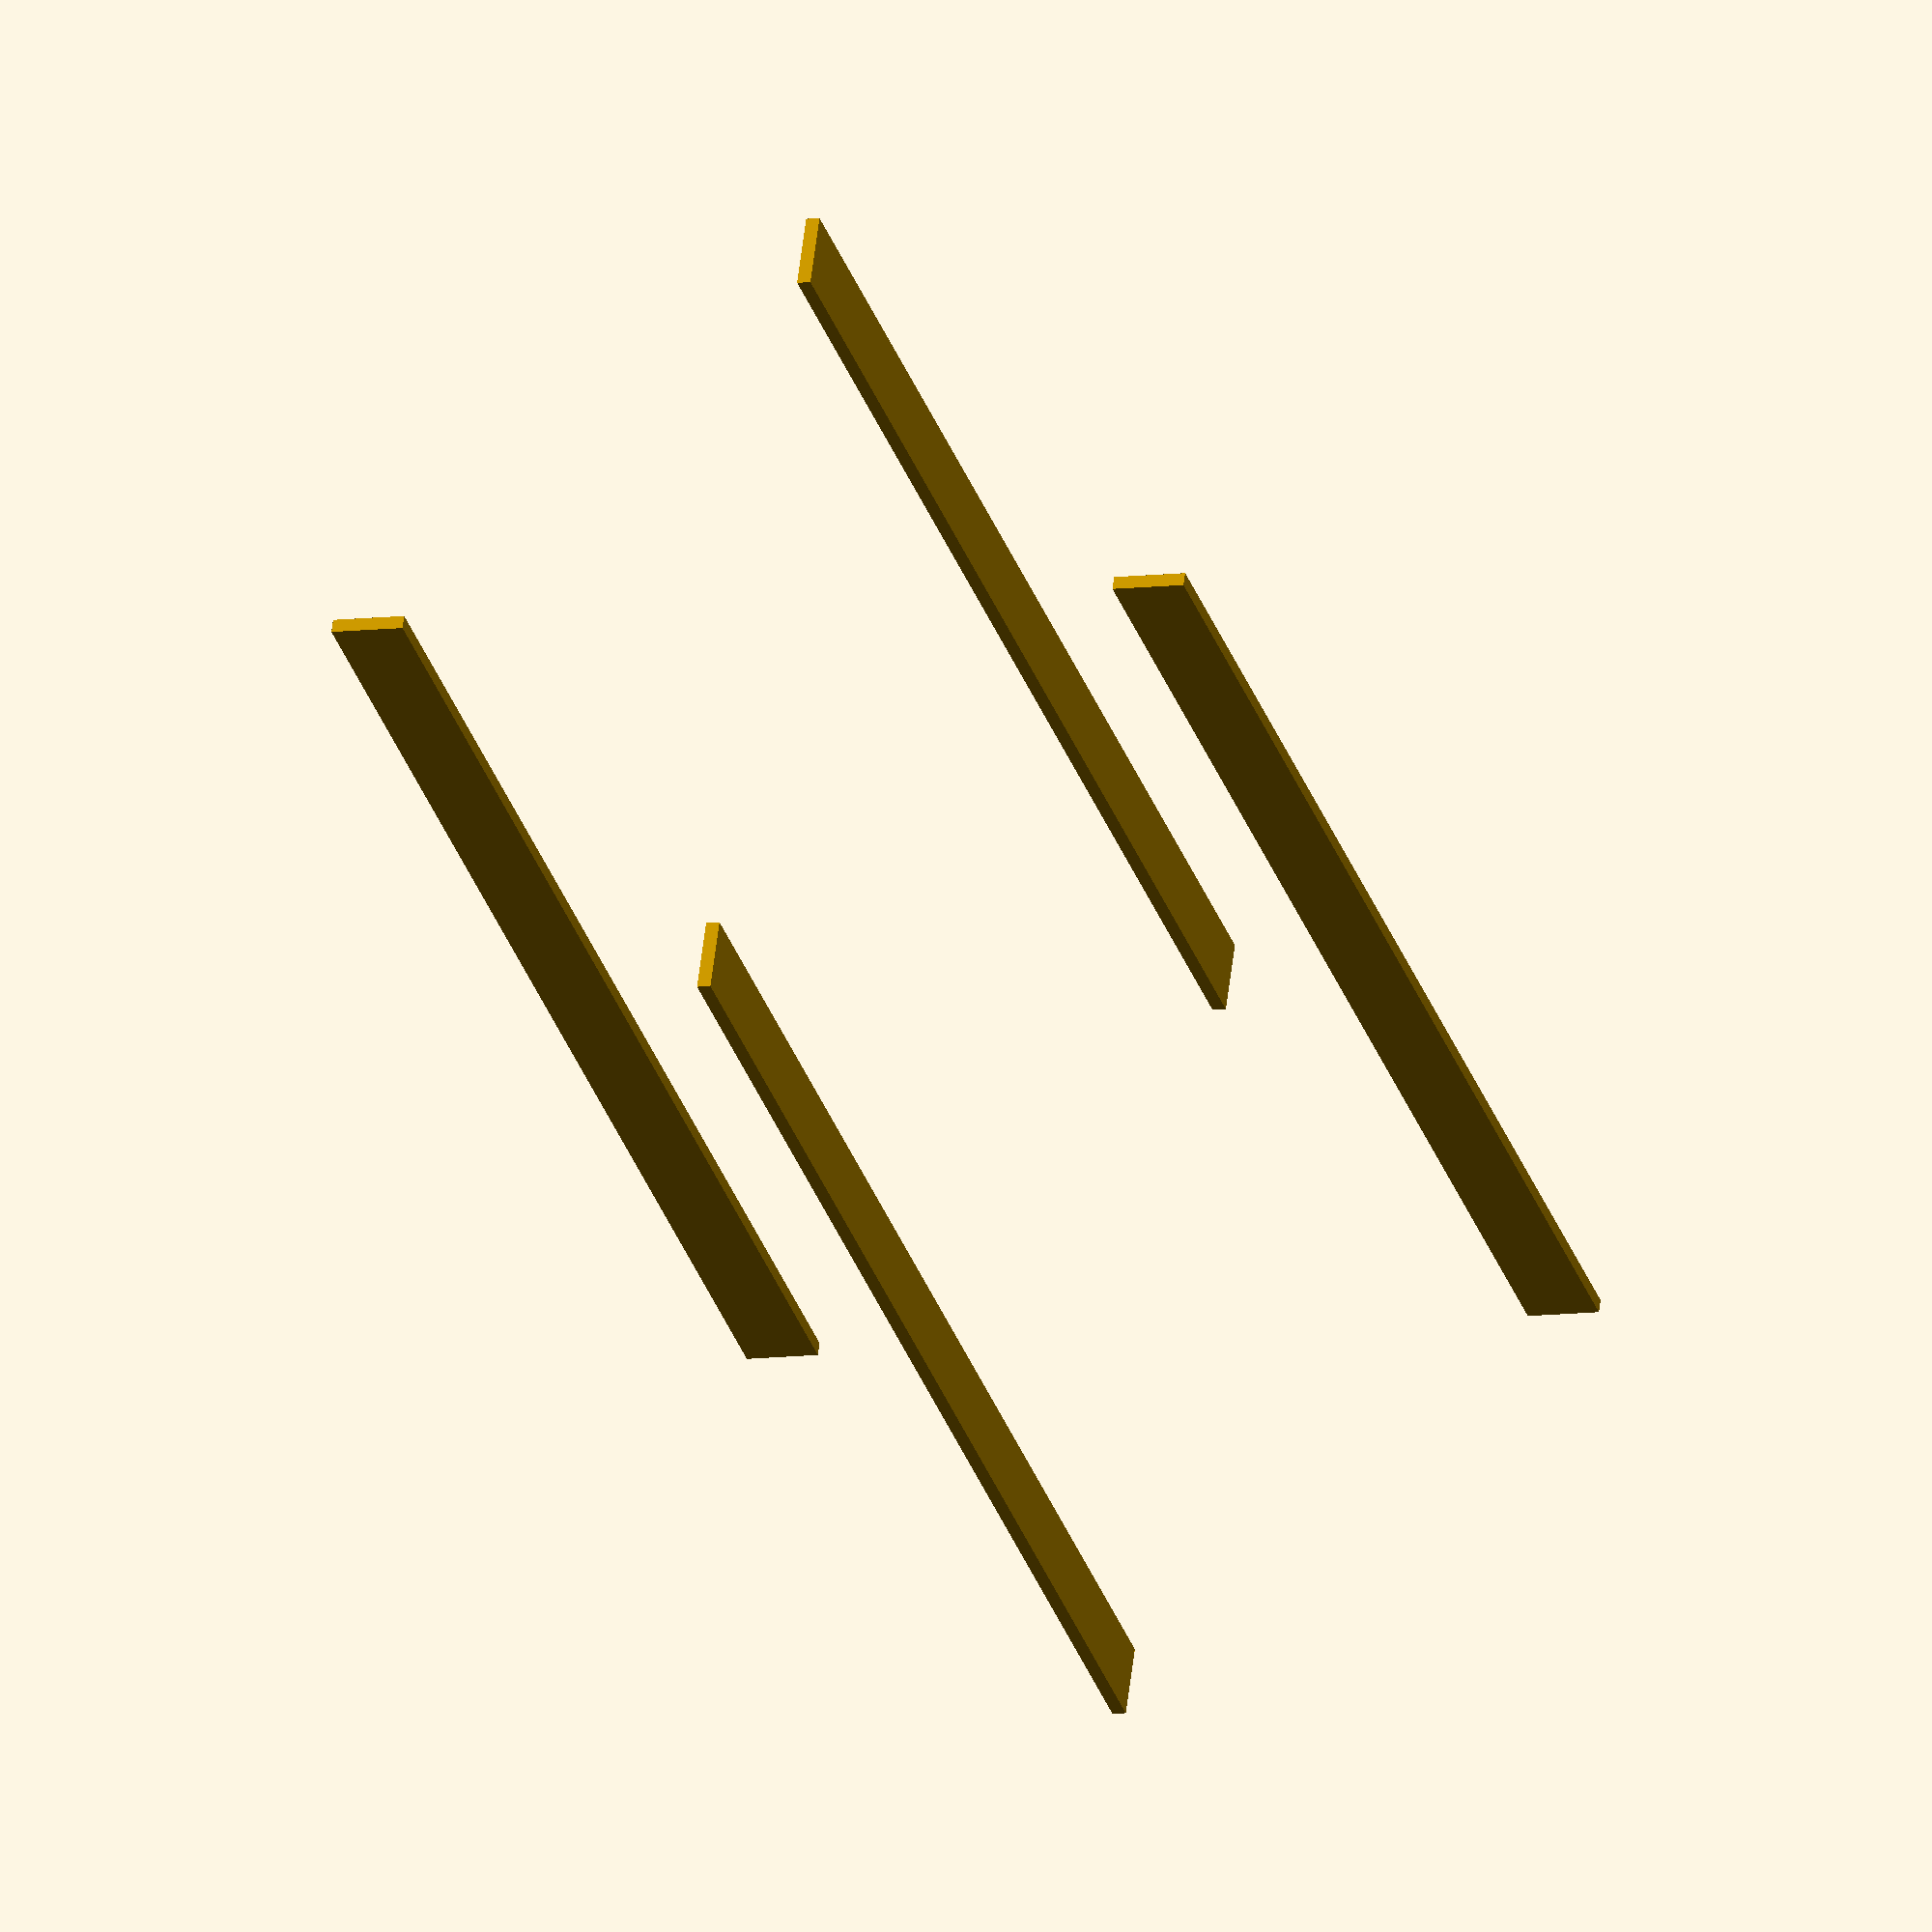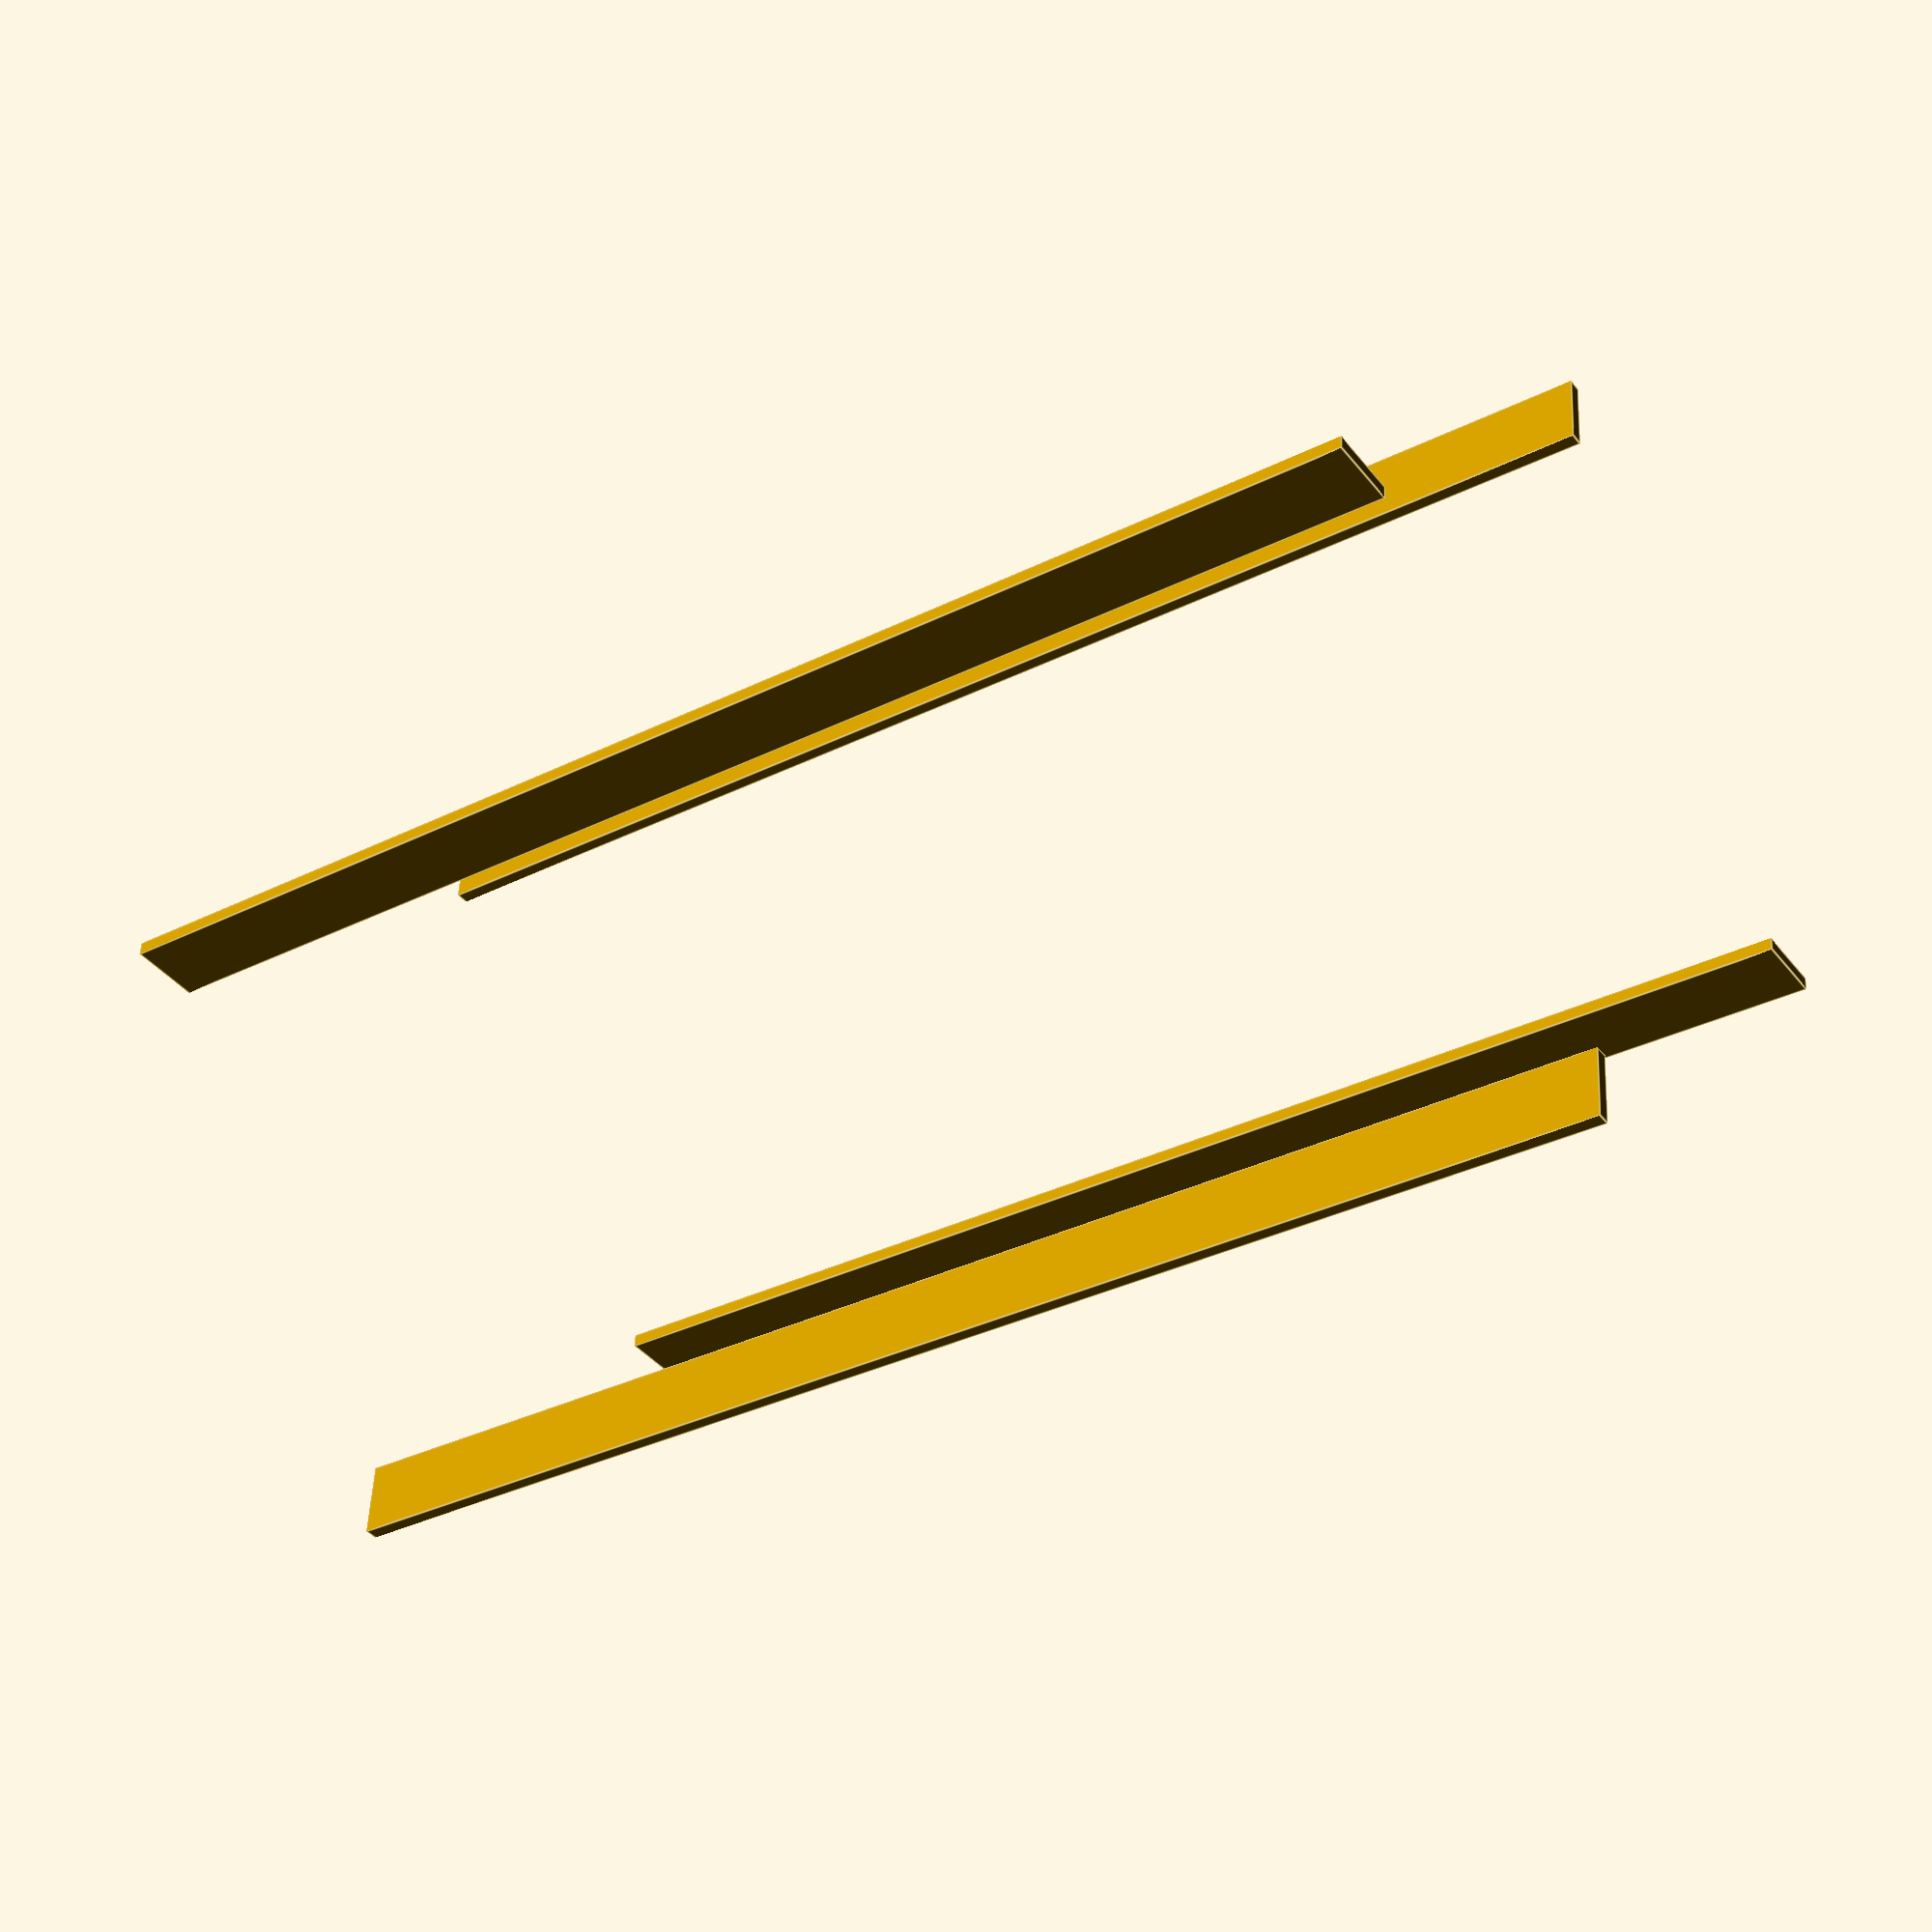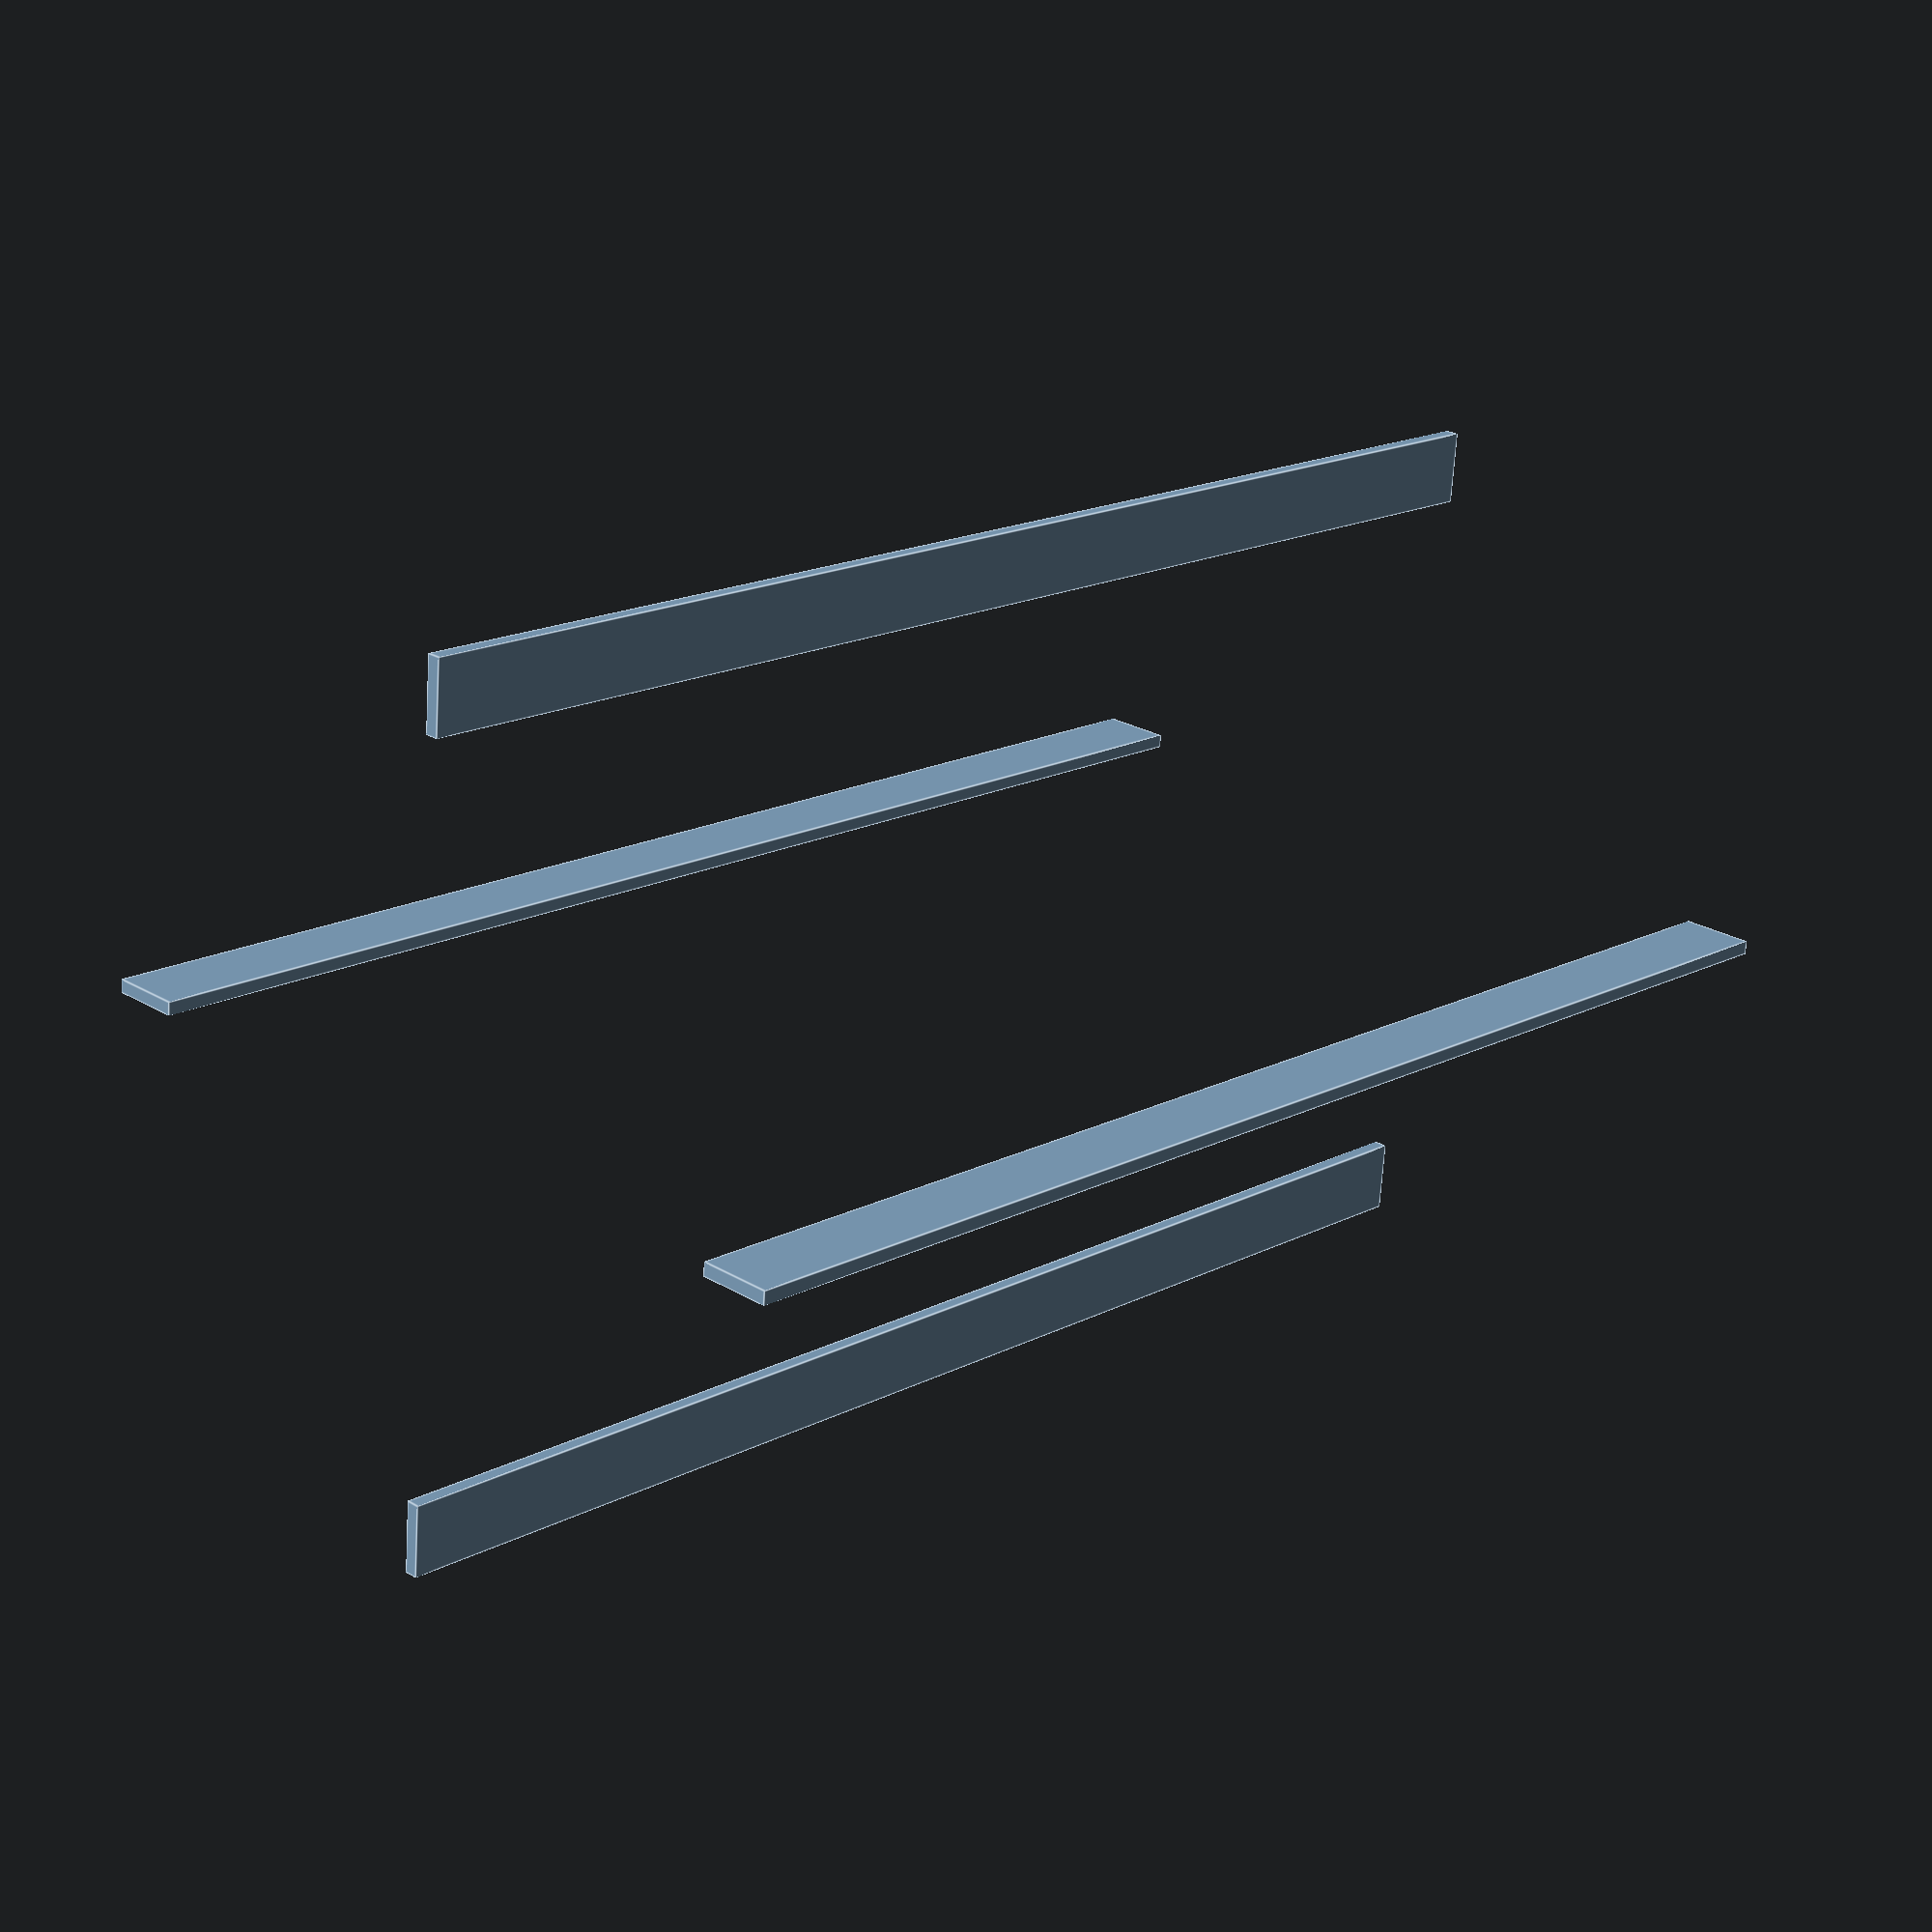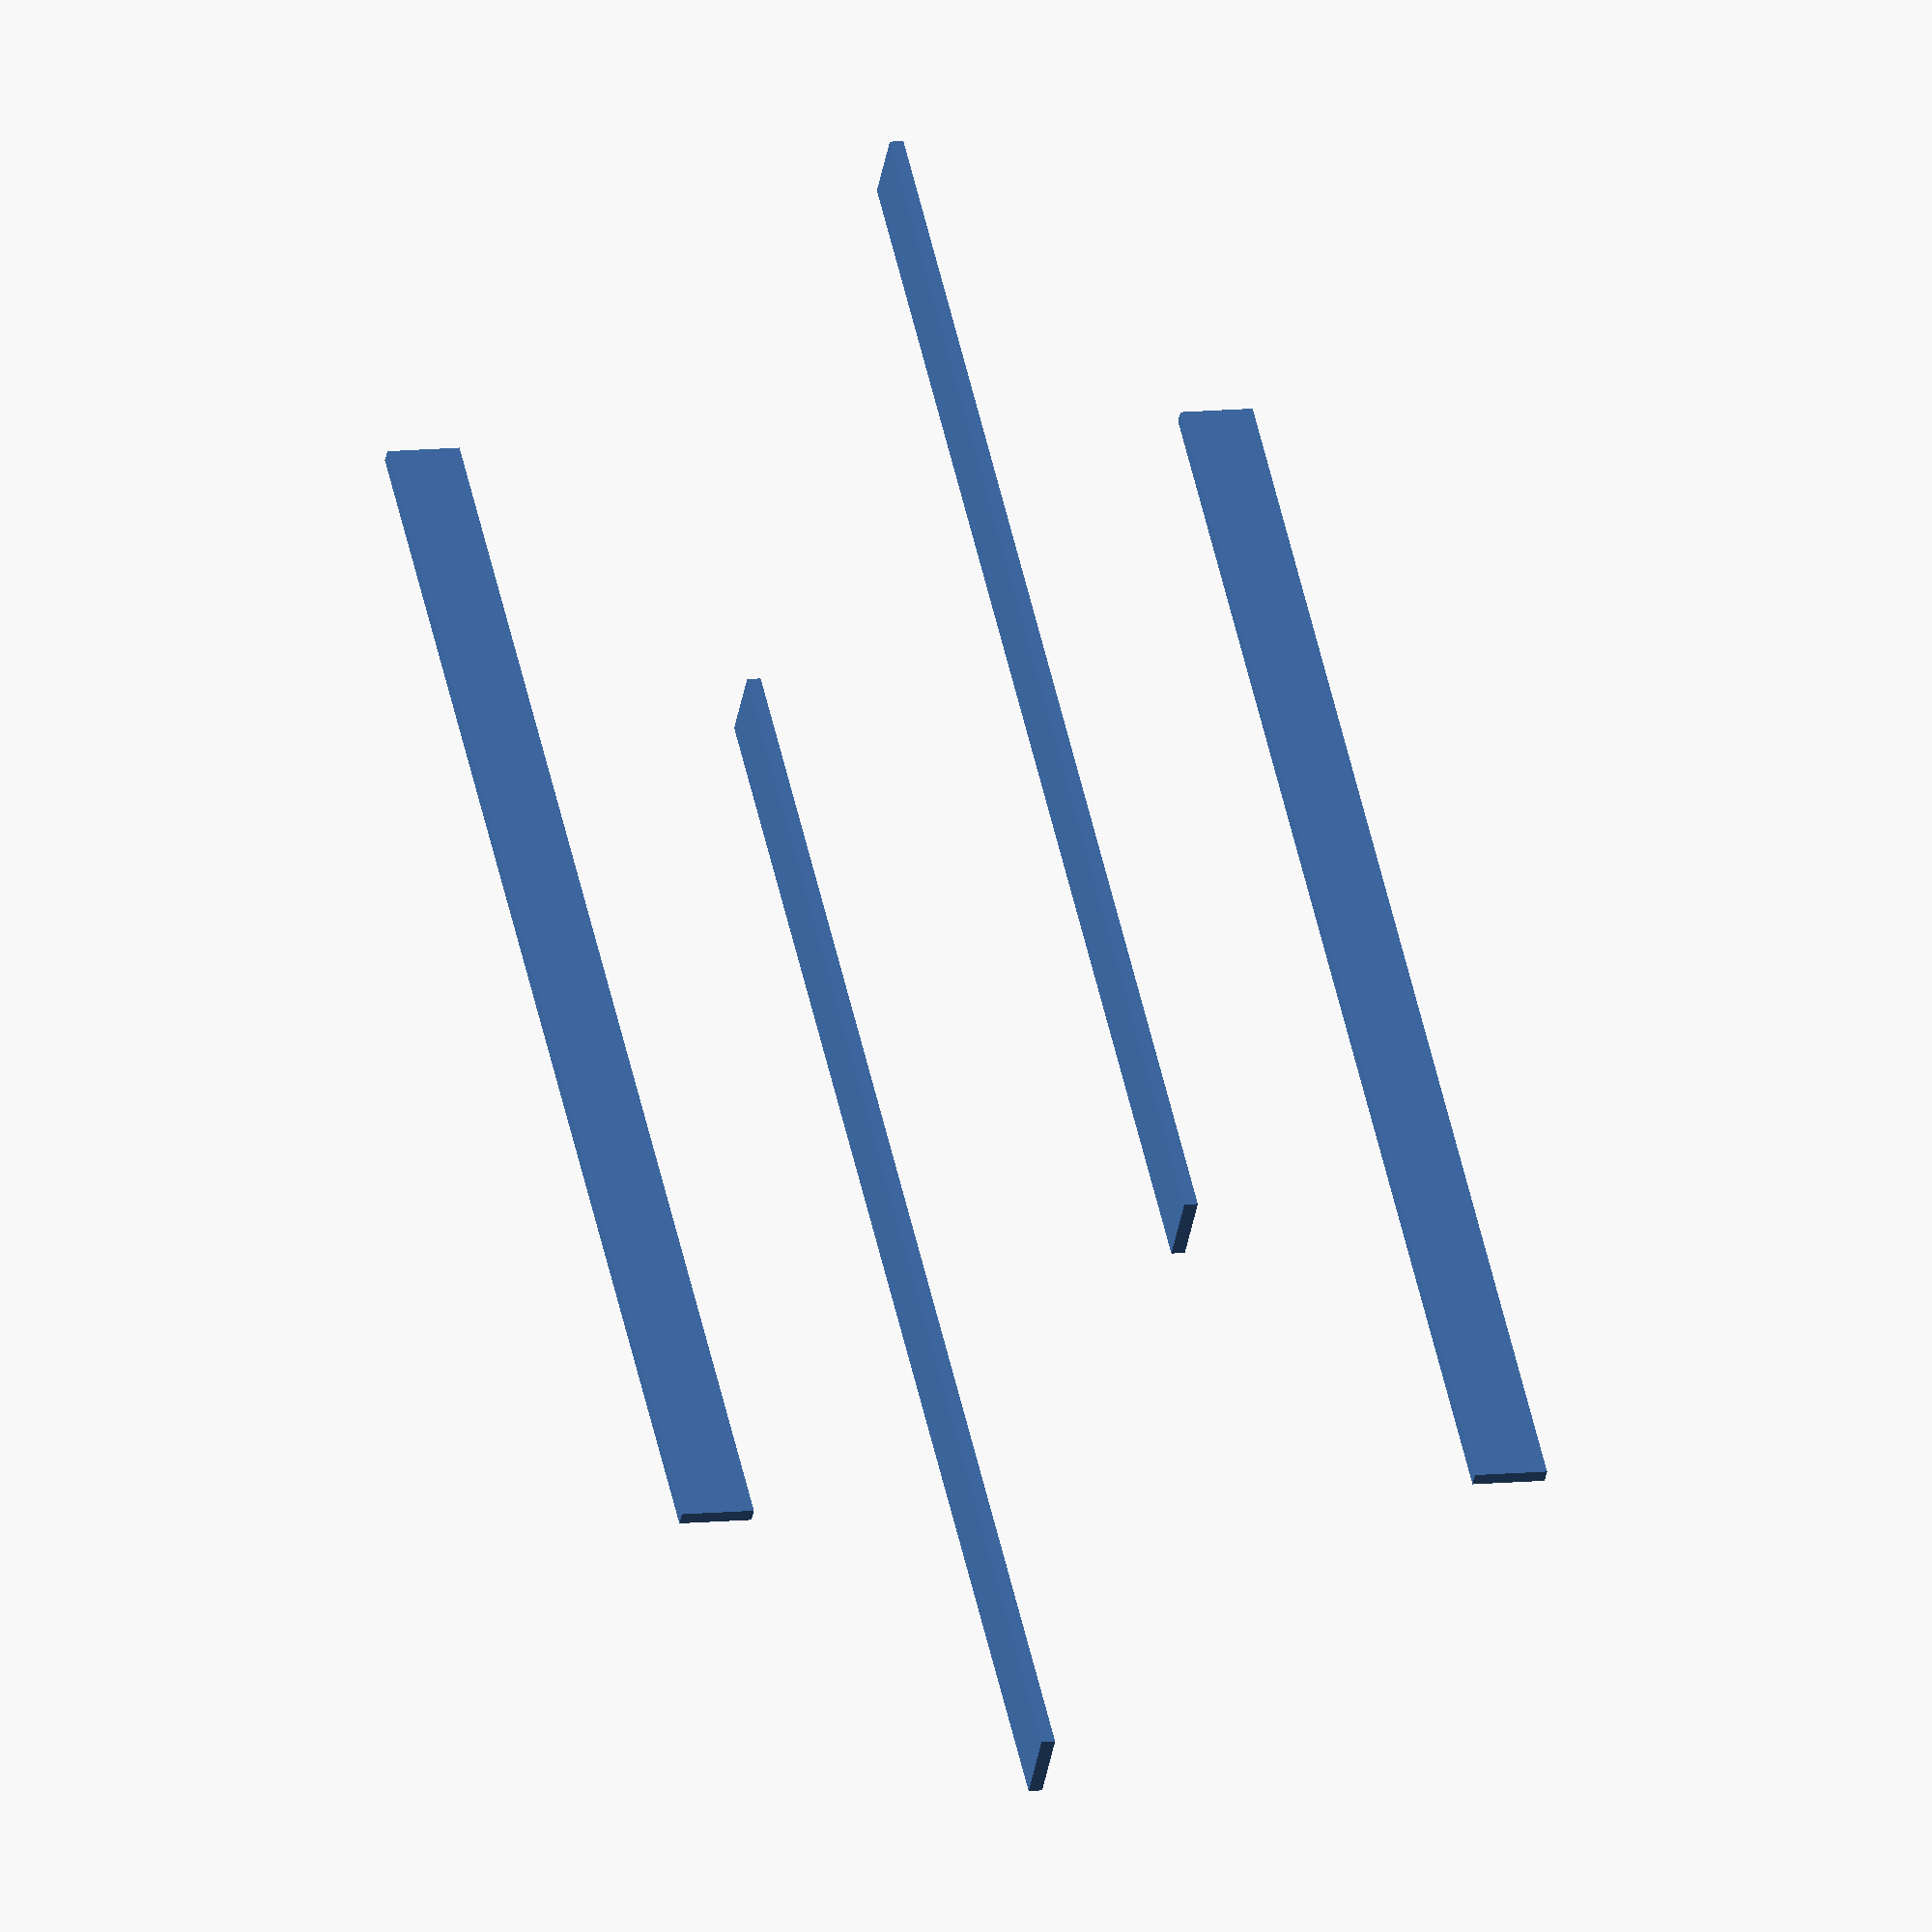
<openscad>
/*
    Stirred-Tank Simulation
    Copyright (c) 2021 FelixFebrian

    File baffles.scad
*/

// User Settings
tankDiameter = 400;
tankHeight = 600;

baffleWidth = 32;
baffleThickness = 6;
baffleDistance = 8;

module one_baffle() {
    xTranslation = tankDiameter/2 - baffleWidth - baffleDistance;
    yTranslation = -baffleThickness/2;
    translate([xTranslation, yTranslation, 0])
        cube(size=[baffleWidth, baffleThickness, tankHeight]);
}

module baffles() {
    for (i=[0:90:270]) {
        rotate([0, 0, i]) one_baffle();
    }
}

baffles();

</openscad>
<views>
elev=32.8 azim=82.7 roll=197.2 proj=o view=wireframe
elev=33.8 azim=4.9 roll=304.3 proj=p view=edges
elev=162.7 azim=95.0 roll=135.7 proj=p view=edges
elev=129.3 azim=349.8 roll=12.1 proj=o view=wireframe
</views>
